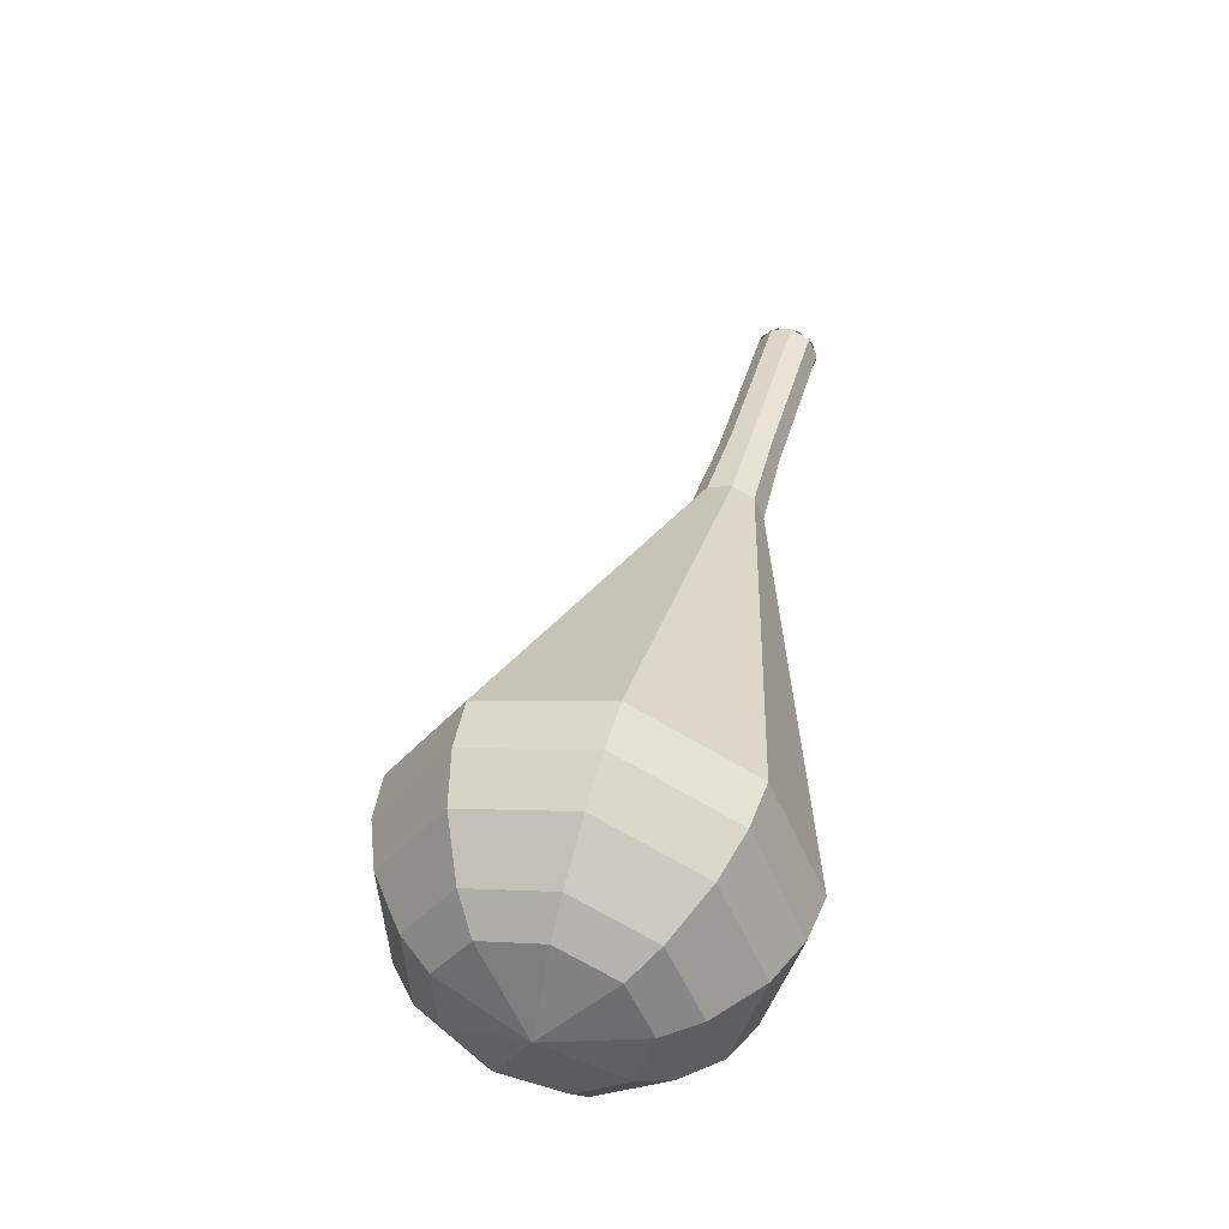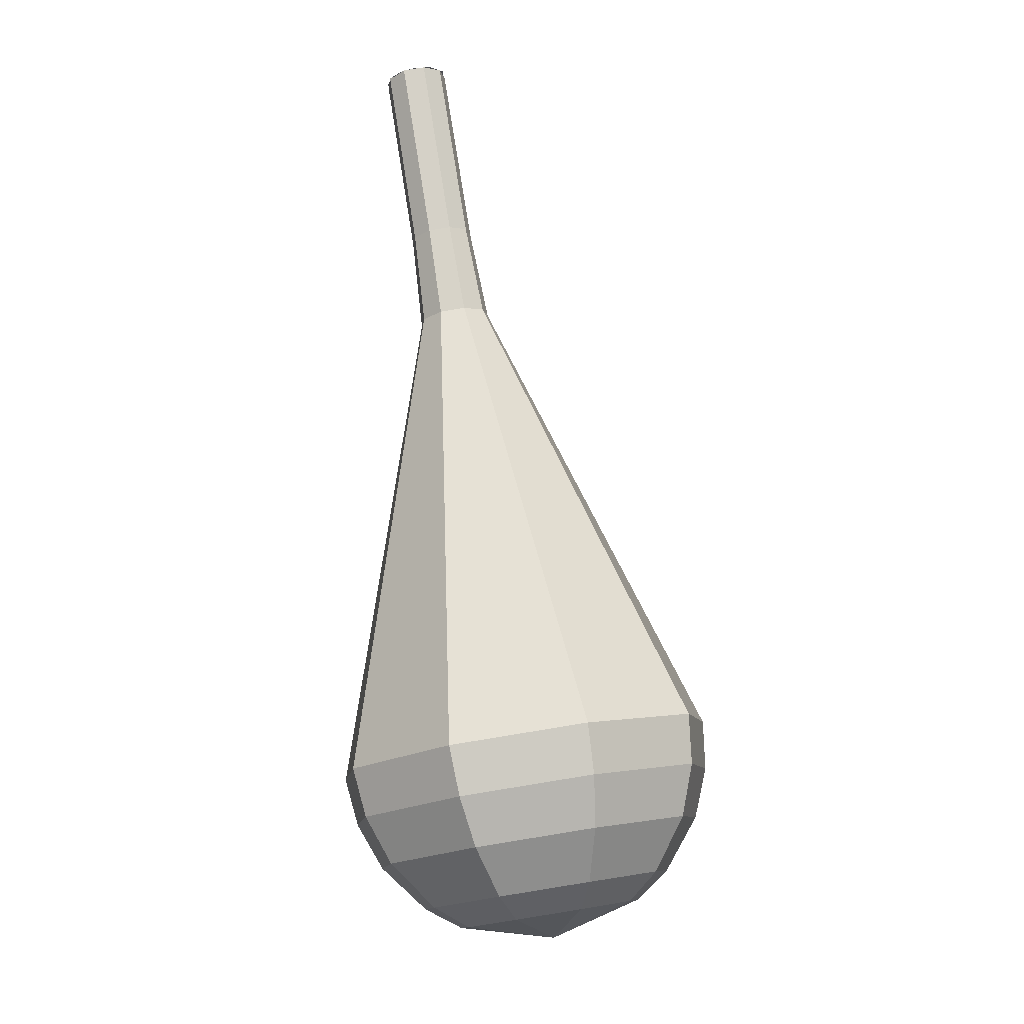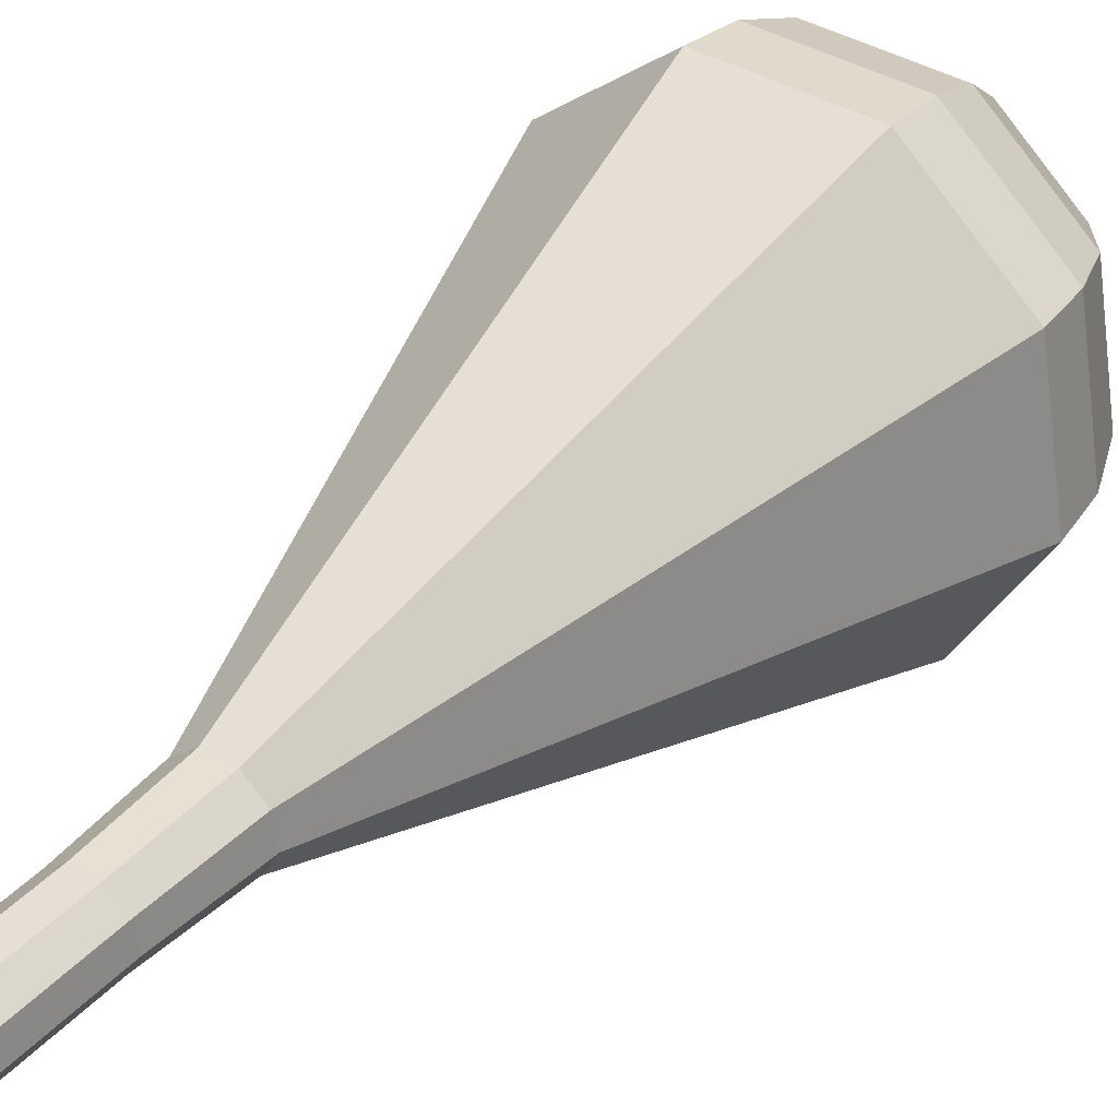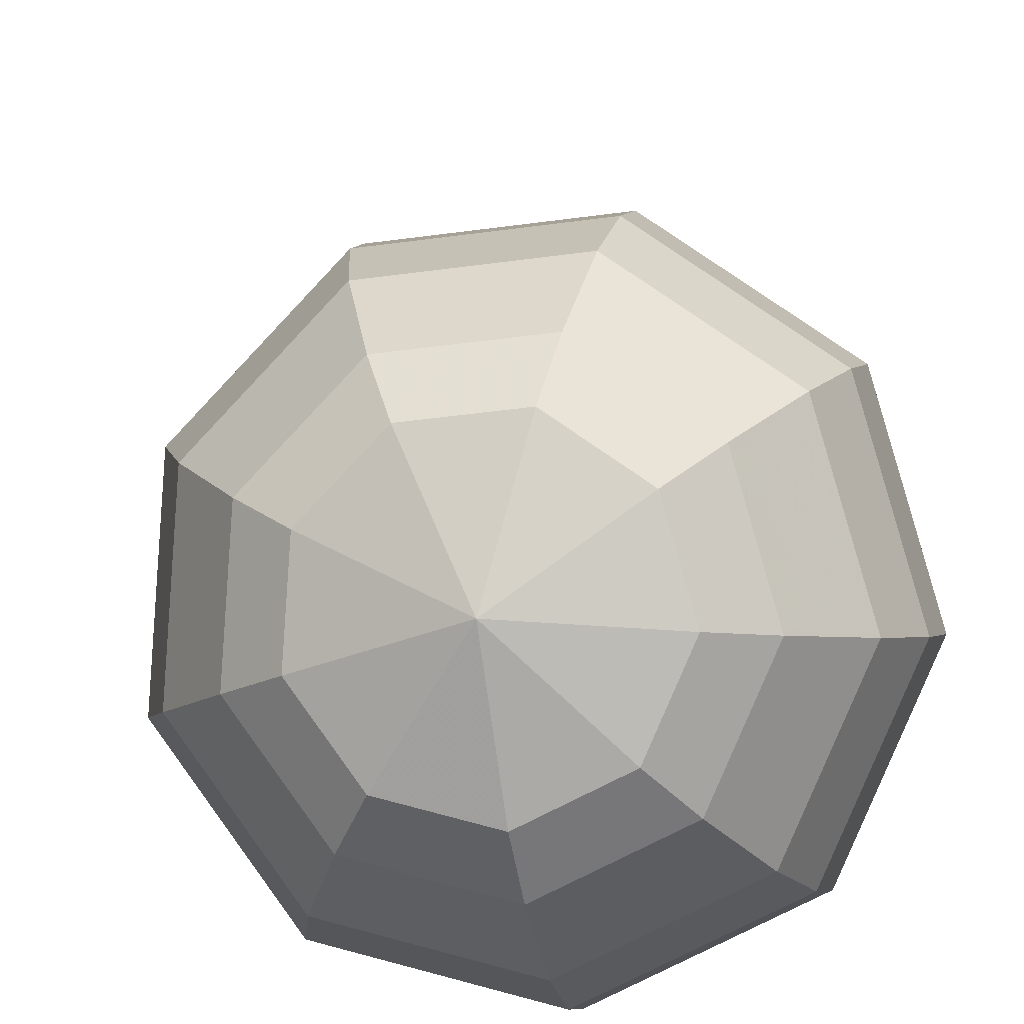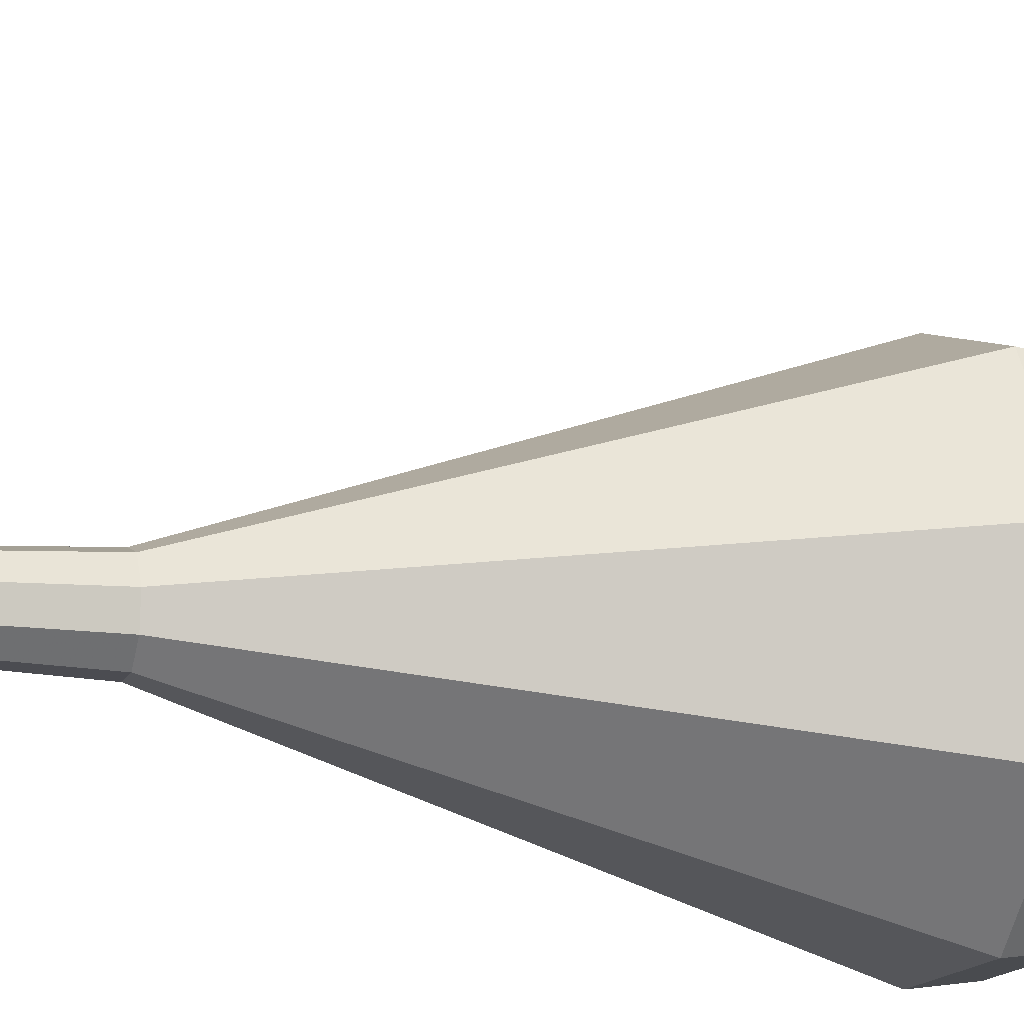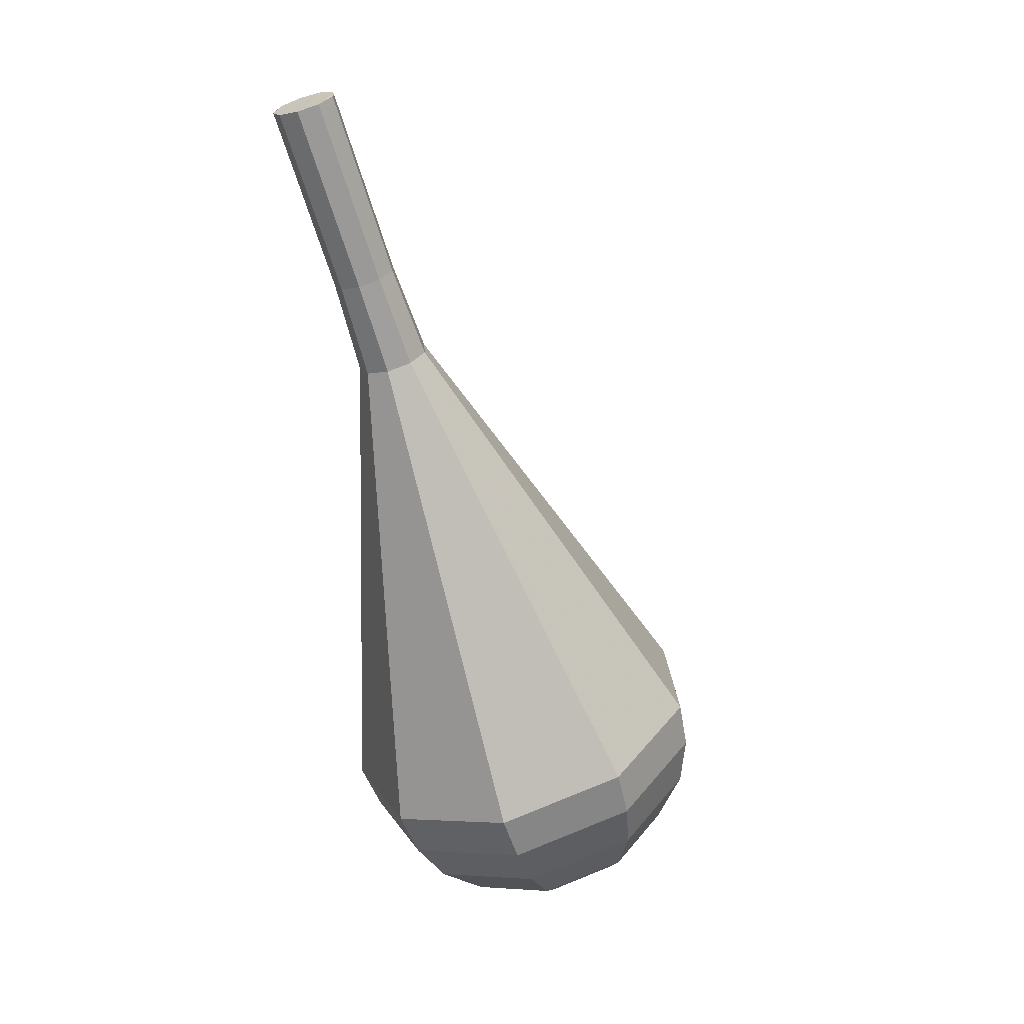
<metadata>
{"format":"obj","ext":"obj","renderer":"f3d","projection":"perspective","resolution":1024,"background":"white","views":[{"elev":-40.5,"azim":-171.3,"up":"+Z"},{"elev":-26.1,"azim":-23.5,"up":"+Z"},{"elev":25.9,"azim":23.1,"up":"+Y"},{"elev":9.6,"azim":174.4,"up":"+Y"},{"elev":-43.6,"azim":60.8,"up":"+Y"},{"elev":27.0,"azim":39.2,"up":"+Z"}]}
</metadata>
<code>
g tube1
v 126.4 138.4 111.9
v 125.8 137.8 111.6
v 125.8 137 111.5
v 126.3 136.3 111.6
v 127.1 136.1 111.8
v 127.8 136.5 112
v 128.1 137.2 112.2
v 127.9 138 112.3
v 127.2 138.5 112.1
v 126.4 138.4 111.9
v 127.6 136.3 111.9
v 126.8 136.1 111.7
v 126.1 136.5 111.5
v 125.7 137.3 111.6
v 126 138.1 111.8
v 126.6 138.5 112
v 127.5 138.4 112.2
v 128 137.8 112.2
v 128.1 137 112.1
v 127.6 136.3 111.9
v 128.5 136.9 108.4
v 127.7 136.7 108.2
v 127 137.1 108
v 126.6 137.9 108.1
v 126.8 138.7 108.3
v 127.5 139.1 108.5
v 128.3 139 108.7
v 128.9 138.4 108.8
v 129 137.5 108.6
v 128.5 136.9 108.4
v 129.4 137.5 104.9
v 128.6 137.3 104.7
v 127.8 137.7 104.6
v 127.5 138.4 104.6
v 127.7 139.2 104.8
v 128.4 139.7 105
v 129.2 139.6 105.2
v 129.8 139 105.3
v 129.9 138.1 105.1
v 129.4 137.5 104.9
v 130.4 137.9 101.4
v 129.5 137.7 101.2
v 128.6 138.1 101
v 128.2 139 101.1
v 128.5 139.9 101.3
v 129.2 140.5 101.6
v 130.2 140.3 101.8
v 130.8 139.6 101.8
v 130.9 138.7 101.7
v 130.4 137.9 101.4
v 131.9 137.5 97.94
v 130.2 137.1 97.45
v 128.6 137.9 97.19
v 127.9 139.6 97.28
v 128.4 141.3 97.68
v 129.8 142.2 98.21
v 131.6 142 98.61
v 132.8 140.7 98.7
v 132.9 138.9 98.44
v 131.9 137.5 97.94
v 135 136.6 90.97
v 131.8 135.9 90.02
v 128.7 137.5 89.52
v 127.3 140.6 89.7
v 128.2 143.9 90.47
v 131 145.7 91.48
v 134.3 145.3 92.25
v 136.7 142.7 92.42
v 137 139.3 91.92
v 135 136.6 90.97
v 138.1 135.7 84
v 133.3 134.7 82.6
v 128.8 137 81.85
v 126.7 141.7 82.11
v 128.1 146.5 83.25
v 132.2 149.2 84.75
v 137.1 148.6 85.89
v 140.6 144.8 86.15
v 141 139.8 85.4
v 138.1 135.7 84
v 138.5 136.2 82.21
v 133.8 135.2 80.85
v 129.4 137.5 80.13
v 127.4 142 80.38
v 128.7 146.7 81.48
v 132.7 149.3 82.93
v 137.5 148.7 84.03
v 140.9 145 84.28
v 141.2 140.1 83.56
v 138.5 136.2 82.21
v 138.5 137.2 80.41
v 134.3 136.2 79.2
v 130.4 138.3 78.55
v 128.6 142.3 78.78
v 129.8 146.5 79.77
v 133.3 148.9 81.06
v 137.6 148.3 82.05
v 140.6 145 82.27
v 141 140.7 81.62
v 138.5 137.2 80.41
v 138.1 138.8 78.62
v 134.9 138 77.69
v 131.9 139.6 77.2
v 130.6 142.7 77.37
v 131.4 145.9 78.12
v 134.1 147.7 79.11
v 137.4 147.2 79.87
v 139.7 144.8 80.04
v 140 141.4 79.54
v 138.1 138.8 78.62
v 137.6 140 77.72
v 135.3 139.5 77.04
v 133.1 140.6 76.68
v 132.1 142.9 76.81
v 132.7 145.2 77.36
v 134.7 146.6 78.08
v 137.1 146.2 78.63
v 138.8 144.4 78.76
v 139 142 78.4
v 137.6 140 77.72
v 135.8 143.2 76.82
v 135.8 143.2 76.82
v 135.8 143.2 76.82
v 135.8 143.2 76.82
v 135.8 143.2 76.82
v 135.8 143.2 76.82
v 135.8 143.2 76.82
v 135.8 143.2 76.82
v 135.8 143.2 76.82
v 135.8 143.2 76.82
f 1 2 12
f 12 11 1
f 2 3 13
f 13 12 2
f 3 4 14
f 14 13 3
f 4 5 15
f 15 14 4
f 5 6 16
f 16 15 5
f 6 7 17
f 17 16 6
f 7 8 18
f 18 17 7
f 8 9 19
f 19 18 8
f 9 10 20
f 20 19 9
f 11 12 22
f 22 21 11
f 12 13 23
f 23 22 12
f 13 14 24
f 24 23 13
f 14 15 25
f 25 24 14
f 15 16 26
f 26 25 15
f 16 17 27
f 27 26 16
f 17 18 28
f 28 27 17
f 18 19 29
f 29 28 18
f 19 20 30
f 30 29 19
f 21 22 32
f 32 31 21
f 22 23 33
f 33 32 22
f 23 24 34
f 34 33 23
f 24 25 35
f 35 34 24
f 25 26 36
f 36 35 25
f 26 27 37
f 37 36 26
f 27 28 38
f 38 37 27
f 28 29 39
f 39 38 28
f 29 30 40
f 40 39 29
f 31 32 42
f 42 41 31
f 32 33 43
f 43 42 32
f 33 34 44
f 44 43 33
f 34 35 45
f 45 44 34
f 35 36 46
f 46 45 35
f 36 37 47
f 47 46 36
f 37 38 48
f 48 47 37
f 38 39 49
f 49 48 38
f 39 40 50
f 50 49 39
f 41 42 52
f 52 51 41
f 42 43 53
f 53 52 42
f 43 44 54
f 54 53 43
f 44 45 55
f 55 54 44
f 45 46 56
f 56 55 45
f 46 47 57
f 57 56 46
f 47 48 58
f 58 57 47
f 48 49 59
f 59 58 48
f 49 50 60
f 60 59 49
f 51 52 62
f 62 61 51
f 52 53 63
f 63 62 52
f 53 54 64
f 64 63 53
f 54 55 65
f 65 64 54
f 55 56 66
f 66 65 55
f 56 57 67
f 67 66 56
f 57 58 68
f 68 67 57
f 58 59 69
f 69 68 58
f 59 60 70
f 70 69 59
f 61 62 72
f 72 71 61
f 62 63 73
f 73 72 62
f 63 64 74
f 74 73 63
f 64 65 75
f 75 74 64
f 65 66 76
f 76 75 65
f 66 67 77
f 77 76 66
f 67 68 78
f 78 77 67
f 68 69 79
f 79 78 68
f 69 70 80
f 80 79 69
f 71 72 82
f 82 81 71
f 72 73 83
f 83 82 72
f 73 74 84
f 84 83 73
f 74 75 85
f 85 84 74
f 75 76 86
f 86 85 75
f 76 77 87
f 87 86 76
f 77 78 88
f 88 87 77
f 78 79 89
f 89 88 78
f 79 80 90
f 90 89 79
f 81 82 92
f 92 91 81
f 82 83 93
f 93 92 82
f 83 84 94
f 94 93 83
f 84 85 95
f 95 94 84
f 85 86 96
f 96 95 85
f 86 87 97
f 97 96 86
f 87 88 98
f 98 97 87
f 88 89 99
f 99 98 88
f 89 90 100
f 100 99 89
f 91 92 102
f 102 101 91
f 92 93 103
f 103 102 92
f 93 94 104
f 104 103 93
f 94 95 105
f 105 104 94
f 95 96 106
f 106 105 95
f 96 97 107
f 107 106 96
f 97 98 108
f 108 107 97
f 98 99 109
f 109 108 98
f 99 100 110
f 110 109 99
f 101 102 112
f 112 111 101
f 102 103 113
f 113 112 102
f 103 104 114
f 114 113 103
f 104 105 115
f 115 114 104
f 105 106 116
f 116 115 105
f 106 107 117
f 117 116 106
f 107 108 118
f 118 117 107
f 108 109 119
f 119 118 108
f 109 110 120
f 120 119 109
f 111 112 122
f 122 121 111
f 112 113 123
f 123 122 112
f 113 114 124
f 124 123 113
f 114 115 125
f 125 124 114
f 115 116 126
f 126 125 115
f 116 117 127
f 127 126 116
f 117 118 128
f 128 127 117
f 118 119 129
f 129 128 118
f 119 120 130
f 130 129 119

</code>
